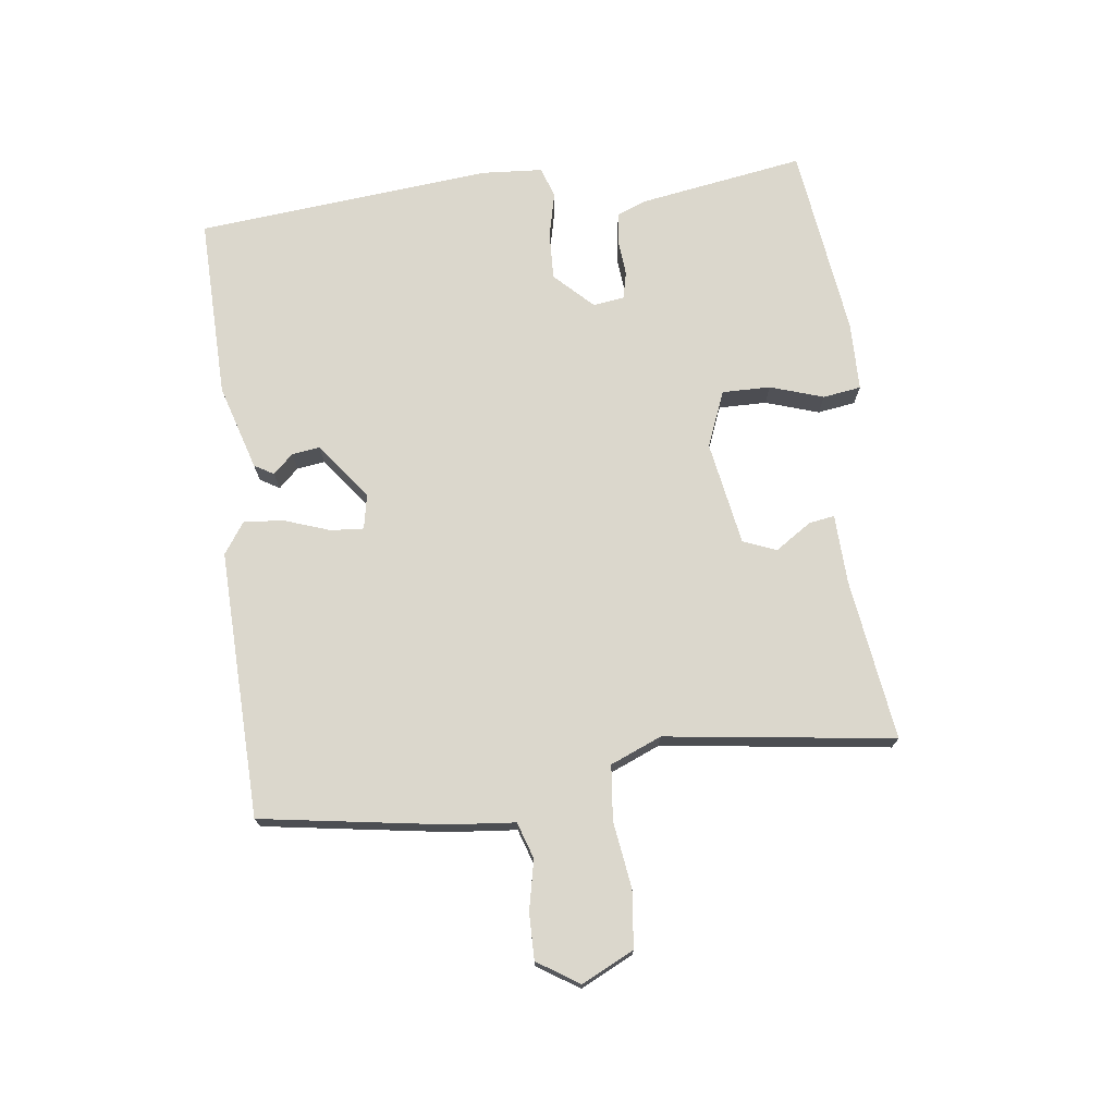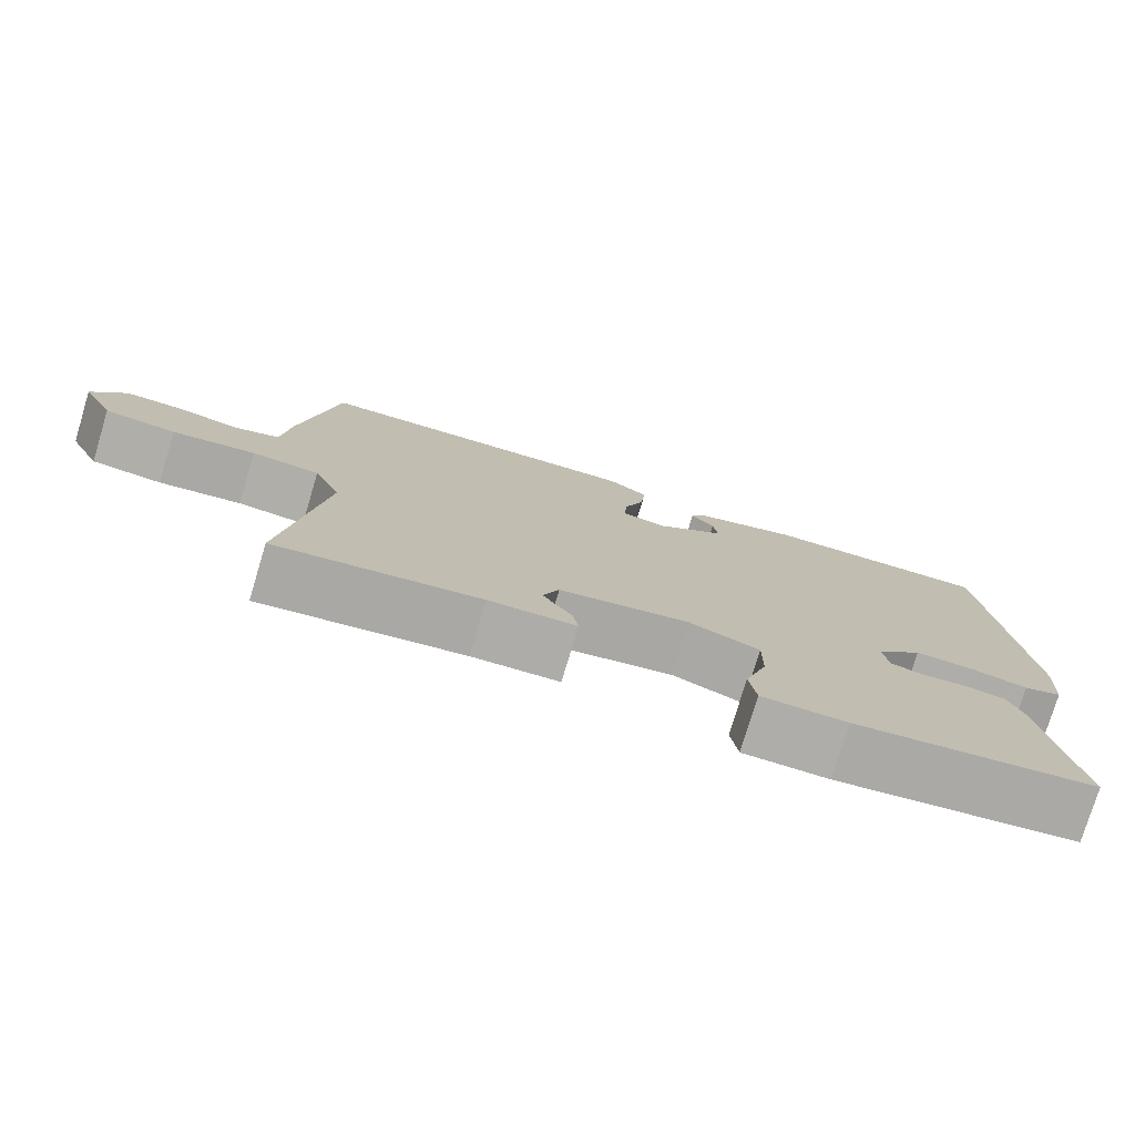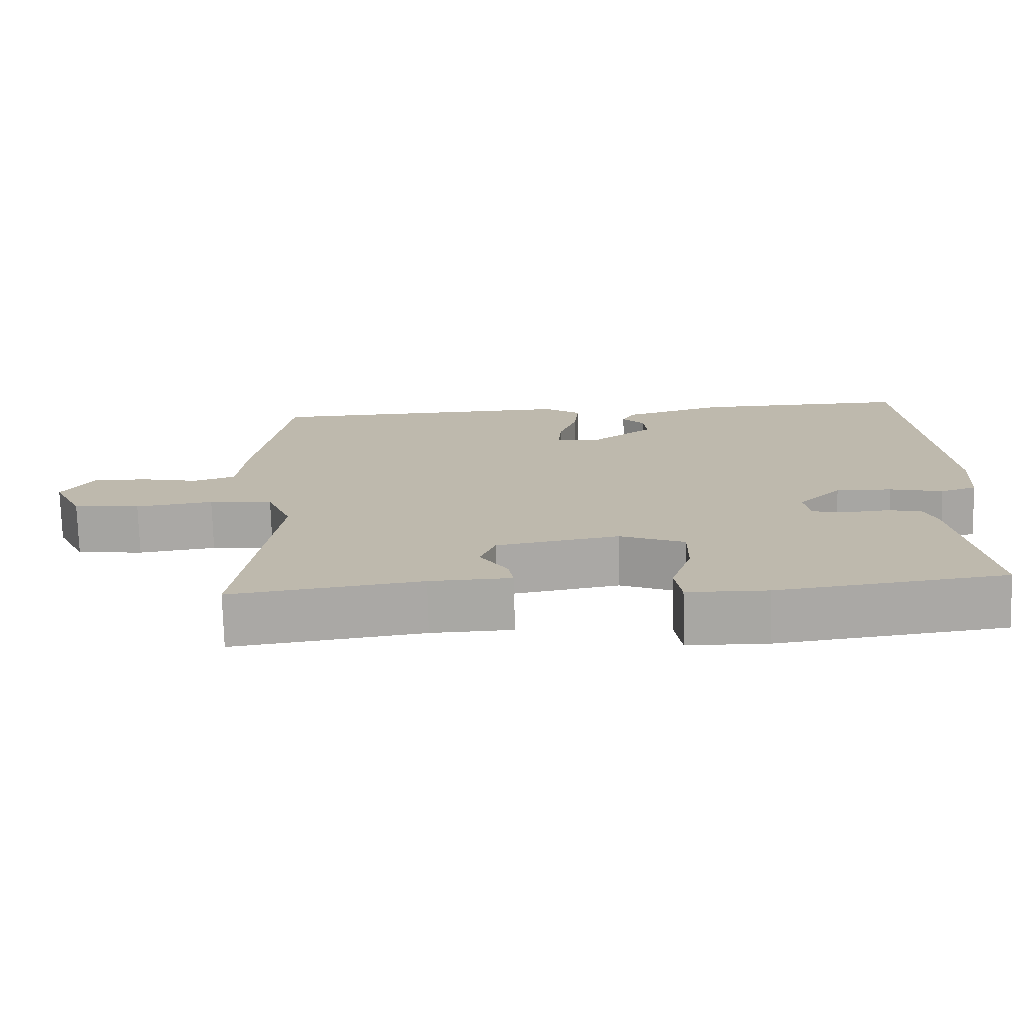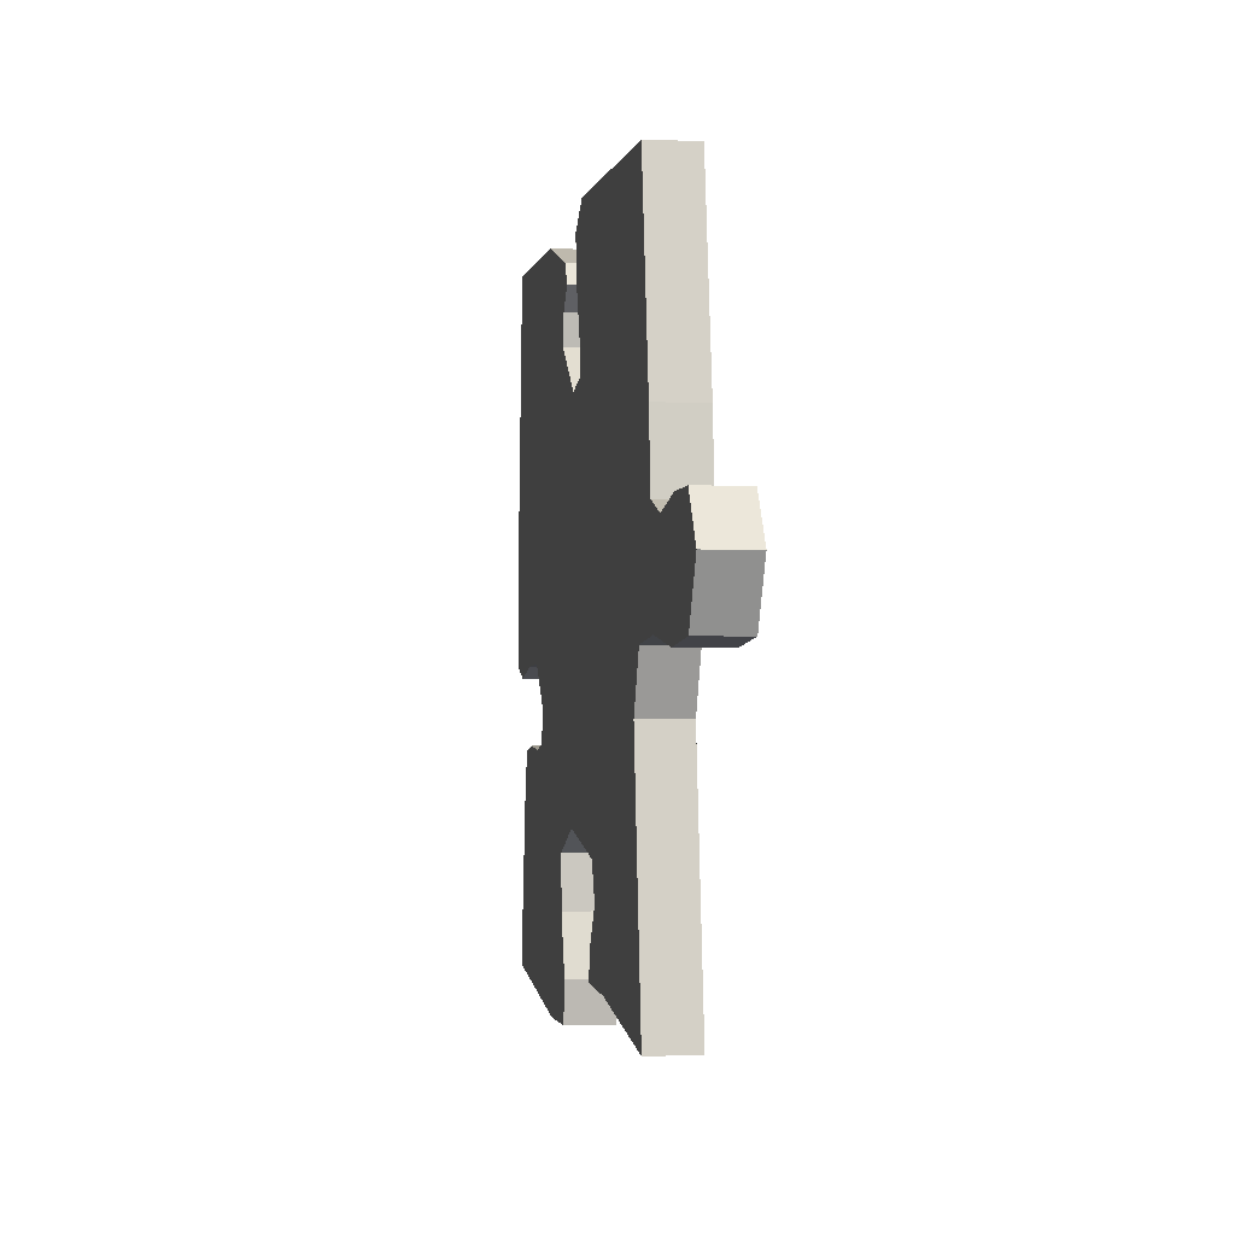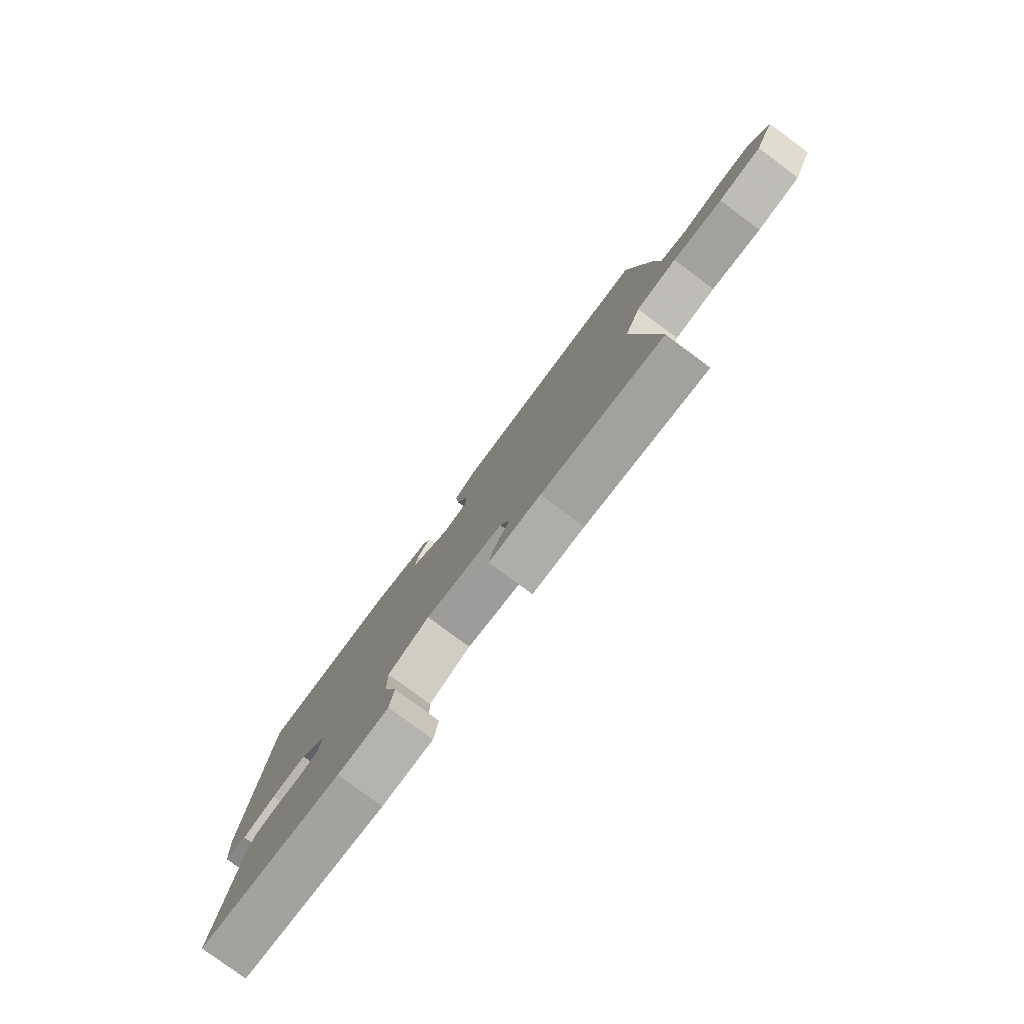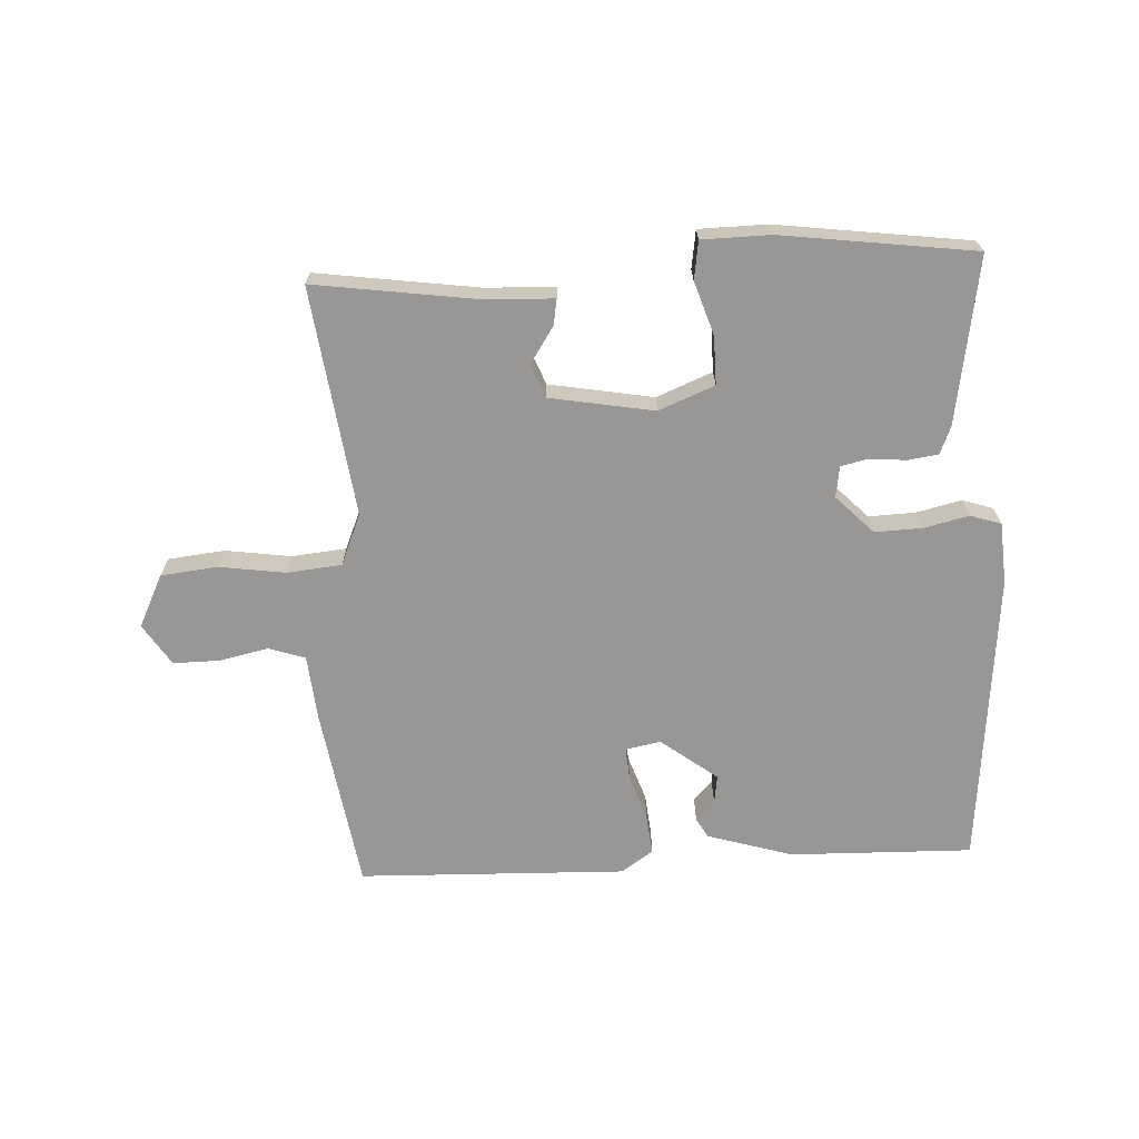
<metadata>
{"format":"obj","ext":"obj","renderer":"f3d","projection":"perspective","resolution":1024,"background":"white","views":[{"elev":73.1,"azim":82.8,"up":"+Y"},{"elev":-77.1,"azim":163.2,"up":"+Z"},{"elev":-74.6,"azim":-178.5,"up":"+Z"},{"elev":-1.5,"azim":80.5,"up":"+Z"},{"elev":-79.3,"azim":53.5,"up":"+Z"},{"elev":-68.2,"azim":-177.2,"up":"+Y"}]}
</metadata>
<code>
v 0.5 0.07 0.5
v 0.546 0.07 0.207
v 0.556 0.07 0.102
v 0.614 0.07 0.083
v 0.693 0.07 0.1
v 0.767 0.07 0.101
v 0.81 0.07 0.035
v 0.769 0.07 -0.049
v 0.678 0.07 -0.059
v 0.572 0.07 -0.044
v 0.485 0.07 -0.053
v 0.451 0.07 -0.135
v 0.5 0.07 -0.5
v 0.241 0.07 -0.464
v 0.13 0.07 -0.46
v 0.137 0.07 -0.419
v 0.175 0.07 -0.361
v 0.154 0.07 -0.308
v -0.013 0.07 -0.279
v -0.102 0.07 -0.315
v -0.101 0.07 -0.392
v -0.073 0.07 -0.477
v -0.082 0.07 -0.538
v -0.191 0.07 -0.54
v -0.5 0.07 -0.5
v -0.457 0.07 -0.234
v -0.439 0.07 -0.189
v -0.39 0.07 -0.182
v -0.331 0.07 -0.187
v -0.288 0.07 -0.177
v -0.281 0.07 -0.127
v -0.34 0.07 -0.067
v -0.416 0.07 -0.07
v -0.488 0.07 -0.087
v -0.537 0.07 -0.071
v -0.544 0.07 0.027
v -0.5 0.07 0.5
v -0.208 0.07 0.494
v -0.071 0.07 0.453
v -0.053 0.07 0.422
v -0.083 0.07 0.39
v -0.089 0.07 0.345
v 0.001 0.07 0.277
v 0.057 0.07 0.288
v 0.053 0.07 0.341
v 0.028 0.07 0.412
v 0.021 0.07 0.477
v 0.072 0.07 0.512
v 0.5 0 0.5
v 0.546 0 0.207
v 0.556 0 0.102
v 0.614 0 0.083
v 0.693 0 0.1
v 0.767 0 0.101
v 0.81 0 0.035
v 0.769 0 -0.049
v 0.678 0 -0.059
v 0.572 0 -0.044
v 0.485 0 -0.053
v 0.451 0 -0.135
v 0.5 0 -0.5
v 0.241 0 -0.464
v 0.13 0 -0.46
v 0.137 0 -0.419
v 0.175 0 -0.361
v 0.154 0 -0.308
v -0.013 0 -0.279
v -0.102 0 -0.315
v -0.101 0 -0.392
v -0.073 0 -0.477
v -0.082 0 -0.538
v -0.191 0 -0.54
v -0.5 0 -0.5
v -0.457 0 -0.234
v -0.439 0 -0.189
v -0.39 0 -0.182
v -0.331 0 -0.187
v -0.288 0 -0.177
v -0.281 0 -0.127
v -0.34 0 -0.067
v -0.416 0 -0.07
v -0.488 0 -0.087
v -0.537 0 -0.071
v -0.544 0 0.027
v -0.5 0 0.5
v -0.208 0 0.494
v -0.071 0 0.453
v -0.053 0 0.422
v -0.083 0 0.39
v -0.089 0 0.345
v 0.001 0 0.277
v 0.057 0 0.288
v 0.053 0 0.341
v 0.028 0 0.412
v 0.021 0 0.477
v 0.072 0 0.512
f 1 2 3
f 48 1 3
f 47 48 3
f 46 47 3
f 45 46 3
f 44 45 3
f 43 44 3
f 39 40 41
f 38 39 41
f 37 38 41
f 36 37 41
f 35 36 41
f 35 41 42
f 34 35 42
f 33 34 42
f 32 33 42 43
f 27 28 29
f 26 27 29
f 25 26 29
f 24 25 29
f 23 24 29
f 22 23 29
f 21 22 29
f 20 21 29 30
f 19 20 30 31
f 14 15 16 17
f 14 17 18
f 13 14 18
f 12 13 18
f 31 32 43
f 19 31 43
f 18 19 43
f 12 18 43
f 11 12 43
f 8 9 10
f 7 8 10
f 6 7 10
f 5 6 10
f 4 5 10
f 10 11 43
f 4 10 43
f 3 4 43
f 51 50 49
f 51 49 96
f 51 96 95
f 51 95 94
f 51 94 93
f 51 93 92
f 51 92 91
f 89 88 87
f 89 87 86
f 89 86 85
f 89 85 84
f 89 84 83
f 90 89 83
f 90 83 82
f 90 82 81
f 91 90 81 80
f 77 76 75
f 77 75 74
f 77 74 73
f 77 73 72
f 77 72 71
f 77 71 70
f 77 70 69
f 78 77 69 68
f 79 78 68 67
f 65 64 63 62
f 66 65 62
f 66 62 61
f 66 61 60
f 91 80 79
f 91 79 67
f 91 67 66
f 91 66 60
f 91 60 59
f 58 57 56
f 58 56 55
f 58 55 54
f 58 54 53
f 58 53 52
f 91 59 58
f 91 58 52
f 91 52 51
f 1 49 50 2
f 2 50 51 3
f 3 51 52 4
f 4 52 53 5
f 5 53 54 6
f 6 54 55 7
f 7 55 56 8
f 8 56 57 9
f 9 57 58 10
f 10 58 59 11
f 11 59 60 12
f 12 60 61 13
f 13 61 62 14
f 14 62 63 15
f 15 63 64 16
f 16 64 65 17
f 17 65 66 18
f 18 66 67 19
f 19 67 68 20
f 20 68 69 21
f 21 69 70 22
f 22 70 71 23
f 23 71 72 24
f 24 72 73 25
f 25 73 74 26
f 26 74 75 27
f 27 75 76 28
f 28 76 77 29
f 29 77 78 30
f 30 78 79 31
f 31 79 80 32
f 32 80 81 33
f 33 81 82 34
f 34 82 83 35
f 35 83 84 36
f 36 84 85 37
f 37 85 86 38
f 38 86 87 39
f 39 87 88 40
f 40 88 89 41
f 41 89 90 42
f 42 90 91 43
f 43 91 92 44
f 44 92 93 45
f 45 93 94 46
f 46 94 95 47
f 47 95 96 48
f 48 96 49 1

</code>
